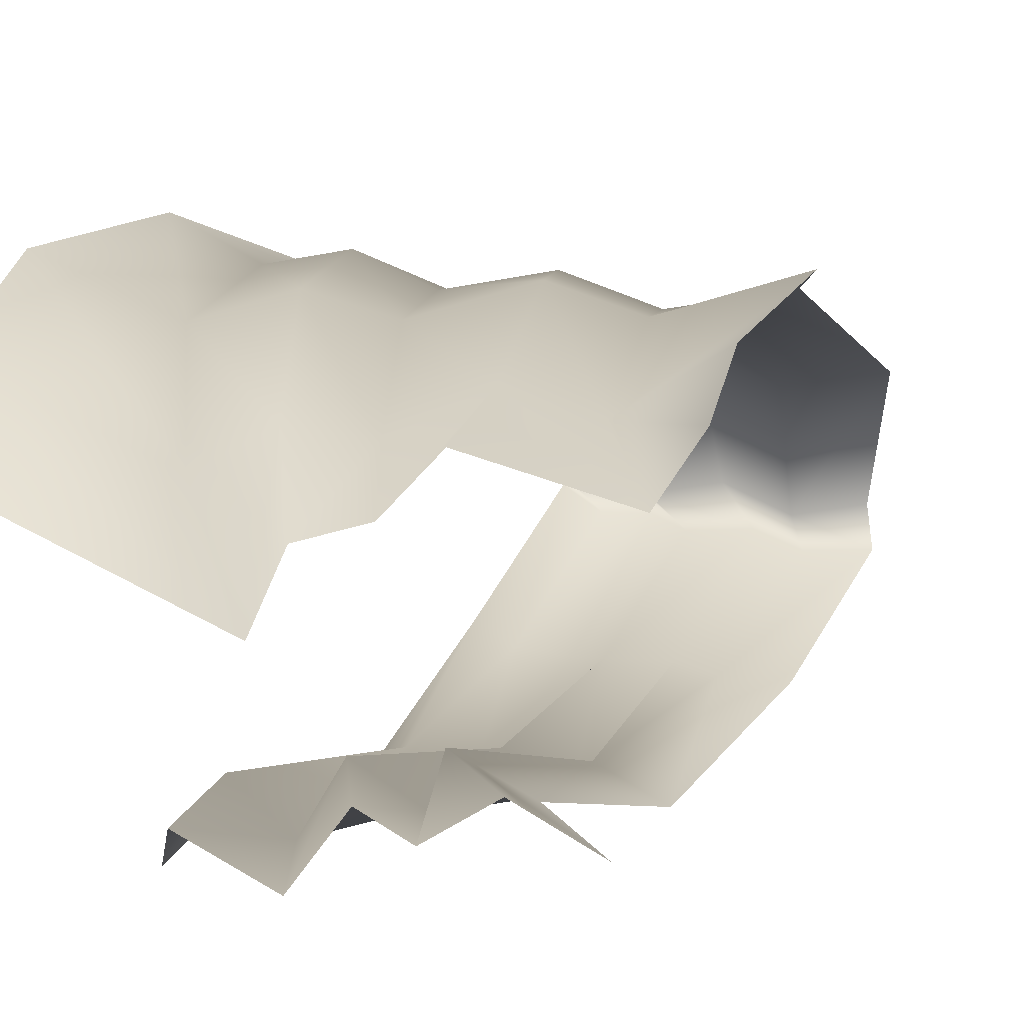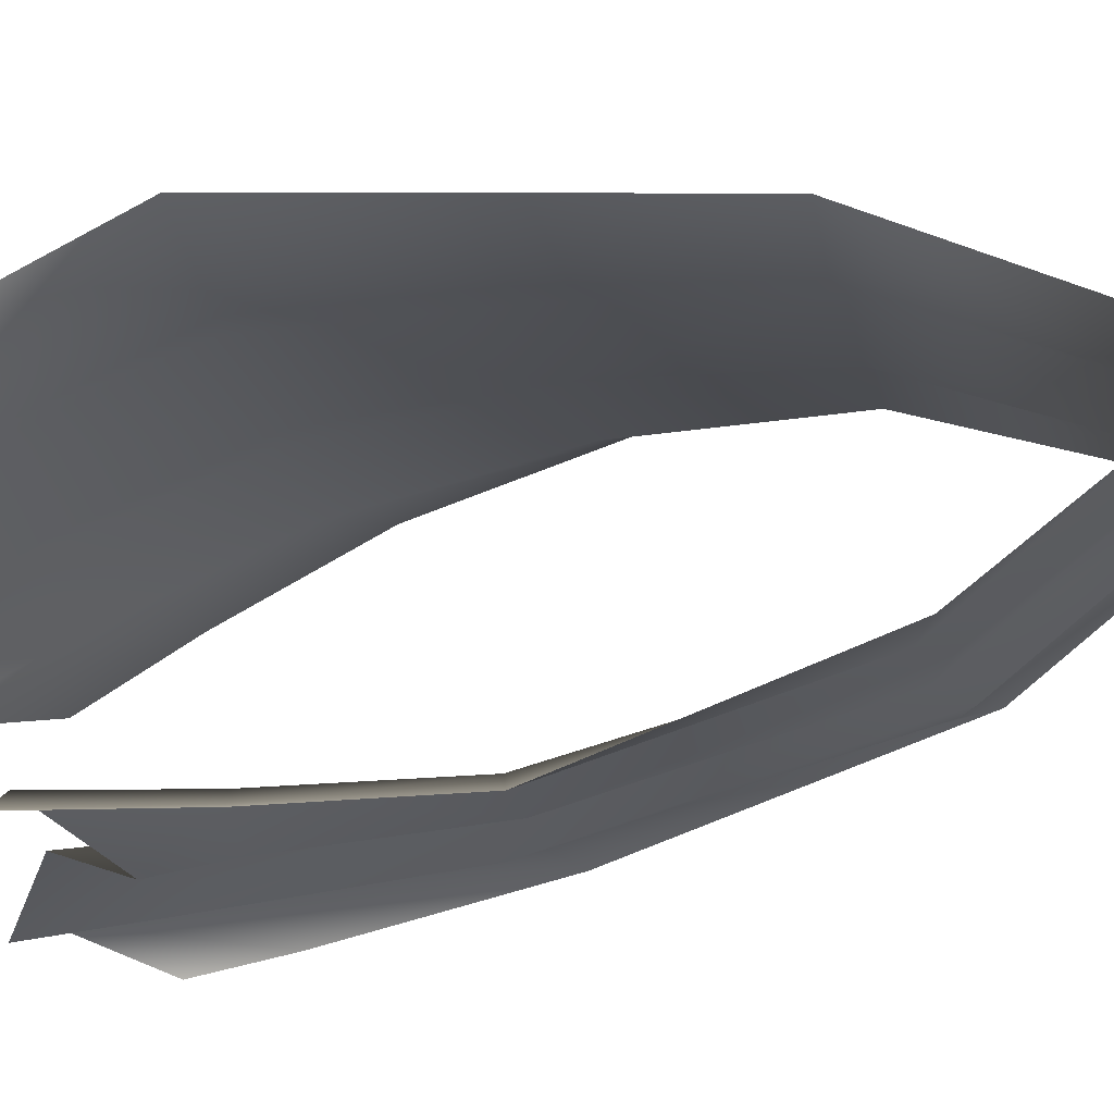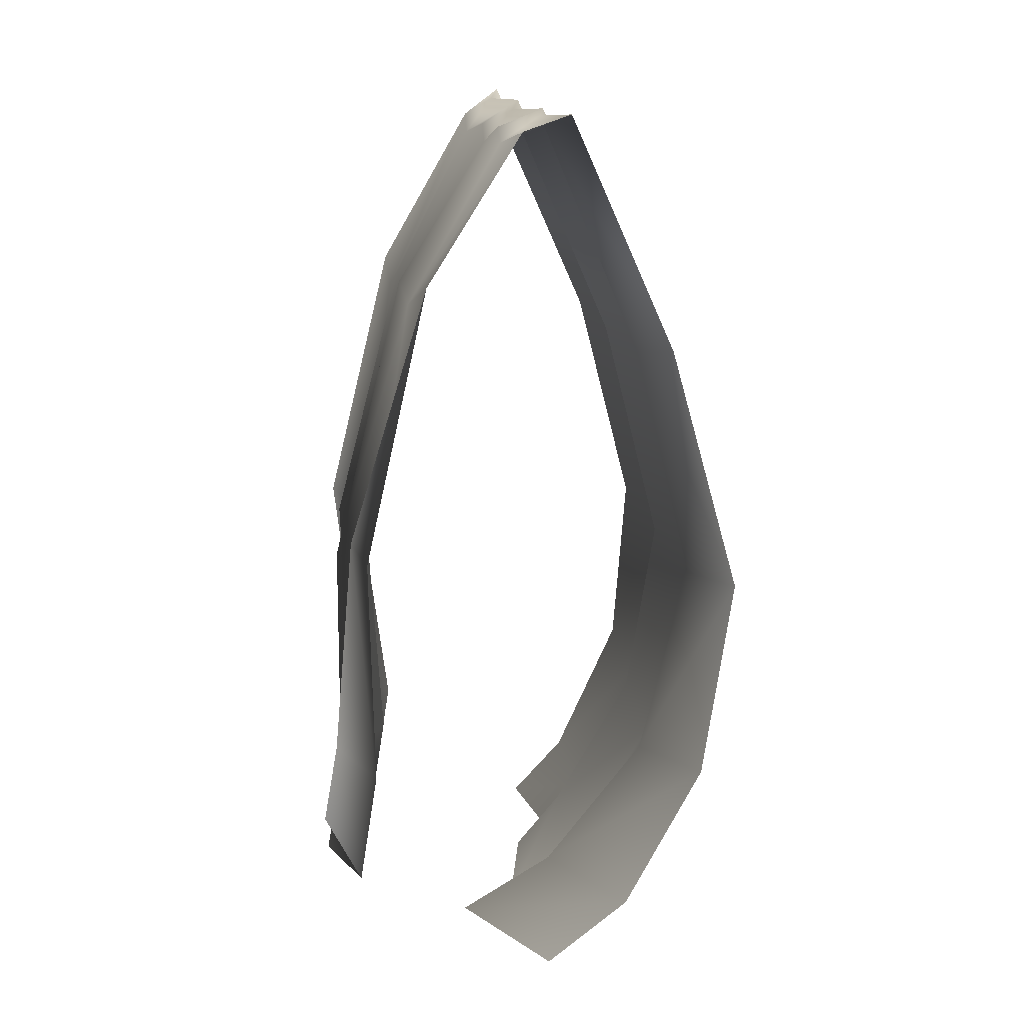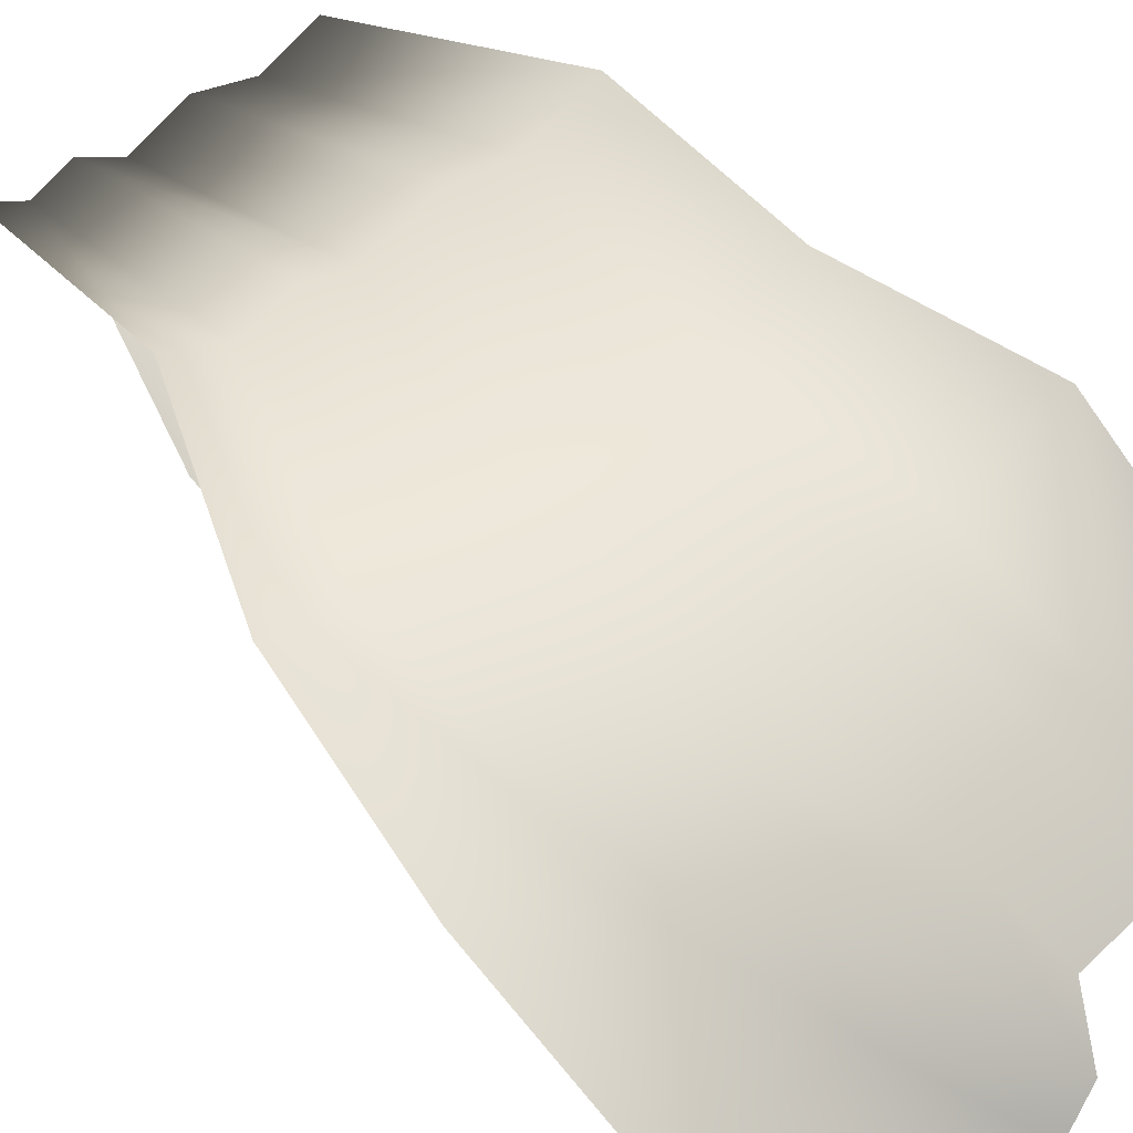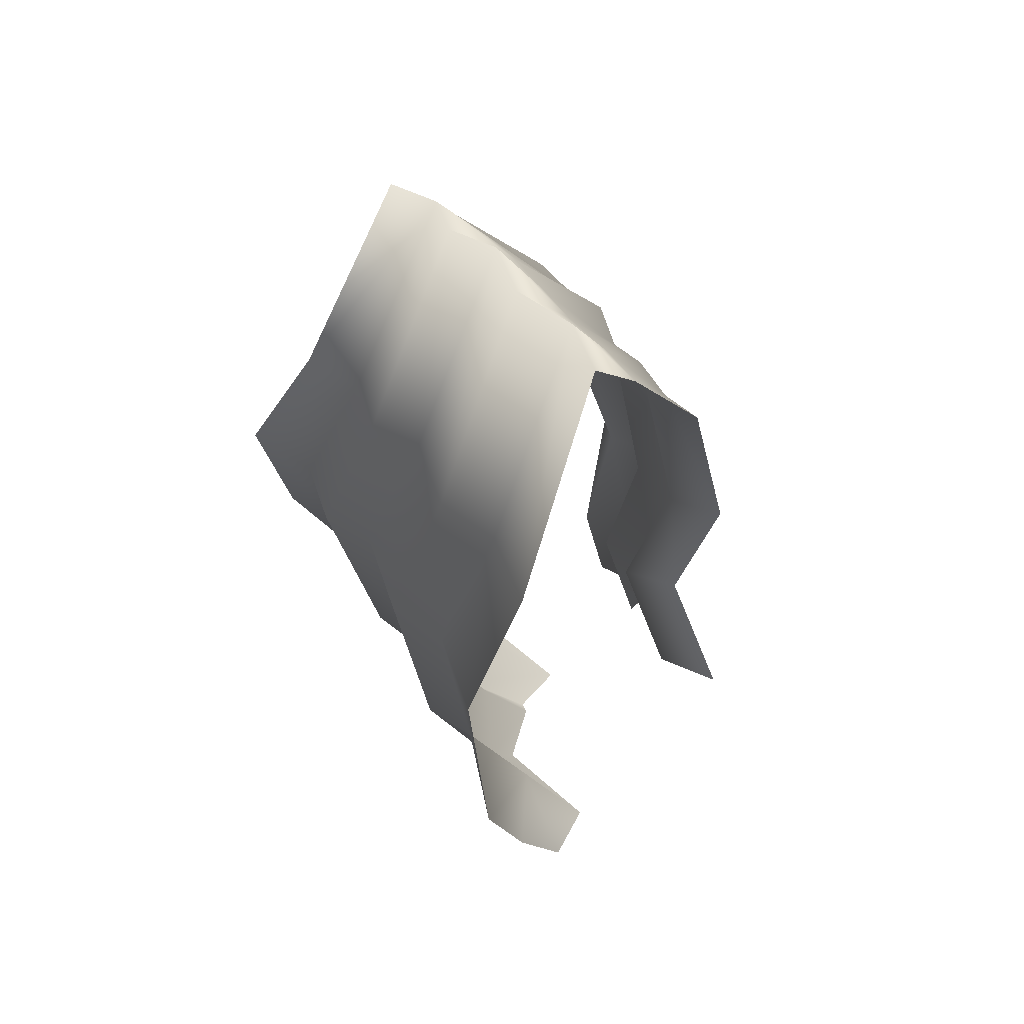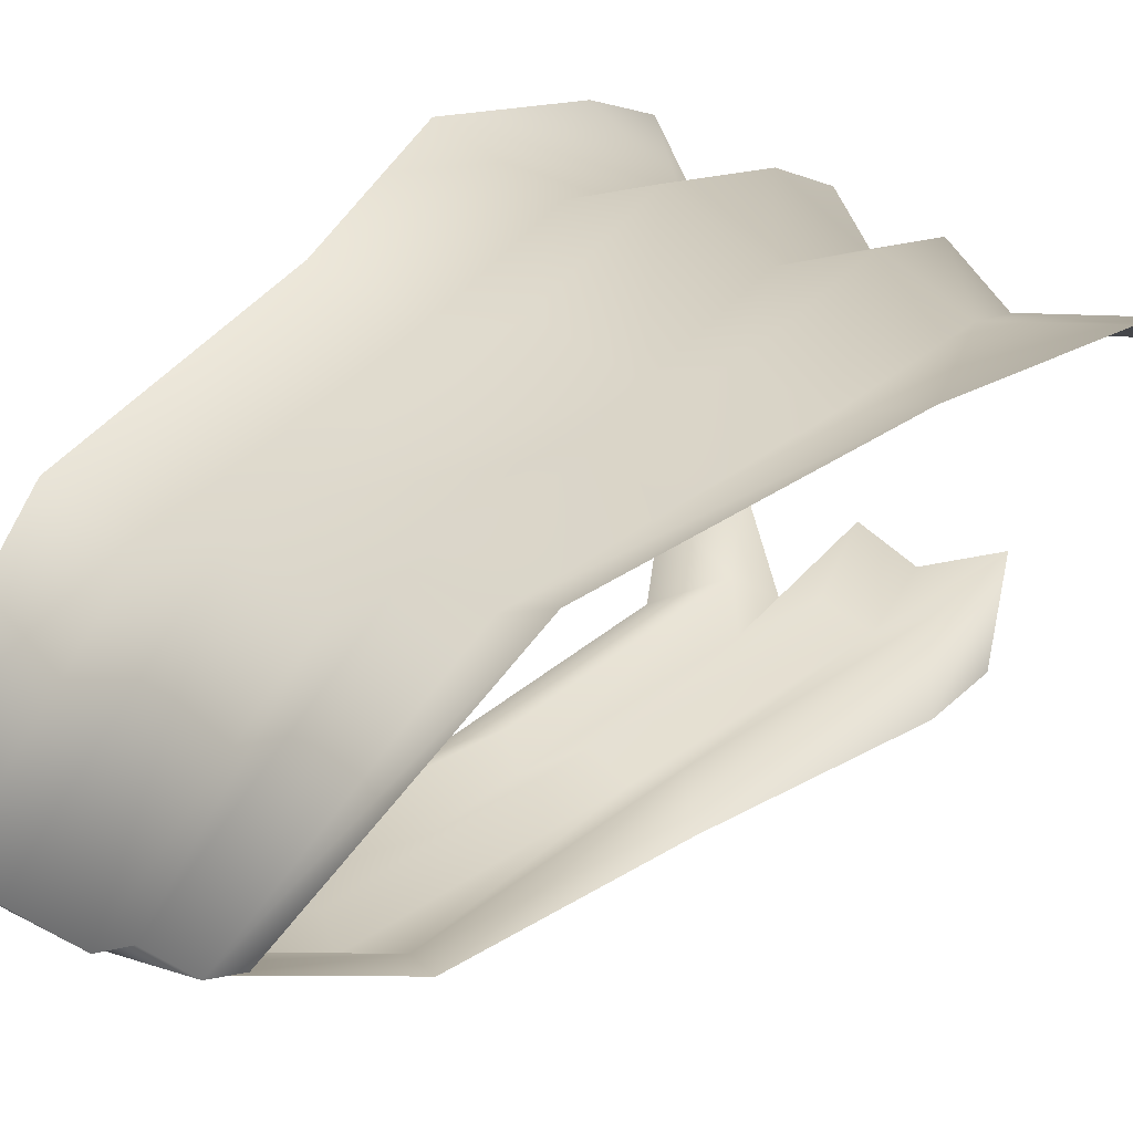
<metadata>
{"format":"obj","ext":"obj","renderer":"f3d","projection":"perspective","resolution":1024,"background":"white","views":[{"elev":2.3,"azim":-160.6,"up":"+Y"},{"elev":-25.2,"azim":-69.2,"up":"+Y"},{"elev":10.1,"azim":86.7,"up":"+Z"},{"elev":58.5,"azim":142.3,"up":"+Y"},{"elev":60.2,"azim":-117.0,"up":"+Z"},{"elev":36.2,"azim":40.7,"up":"+Y"}]}
</metadata>
<code>
g towel_geo
v 0.1015 -0.141 -0.2733
v -0.07383 -0.1312 -0.2684
v 0.144 0.003224 -0.3577
v -0.1246 0.02583 -0.3212
v -0.03686 -0.108 -0.2793
v -0.1039 -0.003602 -0.3217
v 0.009407 -0.1324 -0.2473
v -0.03509 0.0183 -0.3334
v 0.01672 -0.112 -0.2923
v -0.008004 -0.007545 -0.3308
v 0.0334 -0.1418 -0.316
v 0.01085 -0.01397 -0.3629
v 0.07436 -0.1184 -0.3246
v 0.02513 -0.04702 -0.3664
v -0.1212 0.05432 -0.2733
v -0.07456 0.02694 -0.2769
v 0.07218 0.007807 -0.3133
v 0.1731 0.04919 -0.3071
v 0.03245 0.0255 -0.3203
v 0.004908 0.01973 -0.2927
v -0.04155 0.03952 -0.3
v 0.1085 -0.1325 -0.2226
v 0.08485 -0.1073 -0.2514
v 0.05518 -0.1313 -0.2534
v 0.04622 -0.1025 -0.2256
v 0.018 -0.1253 -0.2081
v 0.01112 -0.09932 -0.2111
v -0.022 -0.1209 -0.1953
v 0.1229 0.01706 0.1796
v 0.05103 -0.01497 0.1842
v -0.05781 -0.01974 0.2007
v -0.02083 -0.02537 0.1934
v 0.01405 -0.009345 0.1914
v 0.07428 0.002922 0.1844
v 0.09964 -0.0008318 0.1794
v 0.1781 0.1136 -0.1038
v 0.1345 0.09075 -0.1038
v 0.09372 0.09675 -0.1024
v 0.06009 0.07945 -0.09014
v 0.006851 0.08738 -0.08831
v -0.03545 0.07094 -0.07783
v -0.0923 0.07907 -0.07244
v 0.1027 -0.07199 0.07307
v 0.07868 -0.08372 0.06109
v 0.0549 -0.08919 0.07459
v 0.03492 -0.08772 0.06175
v 0.005664 -0.08981 0.07841
v -0.01765 -0.09535 0.06899
v -0.04897 -0.09828 0.08561
v 0.09084 -0.01082 0.1695
v 0.06863 -0.02386 0.1631
v 0.04545 -0.02483 0.1732
v 0.0249 -0.03253 0.1639
v -0.005954 -0.03182 0.1764
v -0.03234 -0.04179 0.1716
v -0.06436 -0.04155 0.1842
v 0.1279 0.08097 0.03465
v 0.09637 0.0621 0.03235
v 0.0619 0.0671 0.03731
v 0.03409 0.04849 0.0417
v -0.01296 0.05551 0.04842
v -0.05126 0.03879 0.05324
v -0.1003 0.04526 0.06181
v 0.08831 -0.1219 -0.09222
v 0.06629 -0.112 -0.1117
v 0.04054 -0.1326 -0.1083
v 0.02889 -0.1124 -0.09822
v 0.002418 -0.1316 -0.08411
v -0.008543 -0.1174 -0.08953
v -0.03885 -0.137 -0.07642
v 0.1853 0.0936 -0.2188
v 0.1139 0.06393 -0.2236
v 0.06551 0.07635 -0.2244
v 0.03171 0.06451 -0.2038
v -0.02609 0.07923 -0.2046
v -0.06272 0.06529 -0.1882
v -0.1266 0.08293 -0.1808
v 0.004908 0.01973 -0.2927
v 0.03245 0.0255 -0.3203
v -0.07456 0.02694 -0.2769
v -0.1212 0.05432 -0.2733
v -0.04155 0.03952 -0.3
v 0.07218 0.007807 -0.3133
v 0.1731 0.04919 -0.3071
v 0.08485 -0.1073 -0.2514
v 0.1085 -0.1325 -0.2226
v 0.05518 -0.1313 -0.2534
v 0.04622 -0.1025 -0.2256
v 0.018 -0.1253 -0.2081
v 0.01112 -0.09932 -0.2111
v -0.022 -0.1209 -0.1953
g towel_geo_0
f 21 8 10
f 6 8 21
f 16 6 21
f 4 6 16
f 15 4 16
f 14 17 19
f 18 17 14
f 3 18 14
f 65 43 64
f 44 43 65
f 66 44 65
f 45 44 66
f 46 45 66
f 53 45 46
f 54 53 46
f 30 53 54
f 33 30 54
f 61 30 33
f 62 61 33
f 41 61 62
f 42 41 62
f 76 41 42
f 77 76 42
f 80 76 77
f 81 80 77
f 13 22 1
f 23 22 13
f 24 23 13
f 27 2 28
f 5 2 27
f 7 5 27
f 71 83 84
f 72 83 71
f 36 72 71
f 37 72 36
f 58 37 36
f 38 37 58
f 59 38 58
f 39 38 59
f 60 39 59
f 61 39 60
f 30 61 60
f 48 70 49
f 69 70 48
f 47 69 48
f 68 69 47
f 46 68 47
f 67 68 46
f 66 67 46
f 87 67 66
f 65 87 66
f 85 87 65
f 64 85 65
f 86 85 64
f 32 31 63
f 56 31 32
f 55 56 32
f 48 56 55
f 47 48 55
f 12 14 19
f 20 12 19
f 10 12 20
f 21 10 20
f 75 76 80
f 82 75 80
f 74 75 82
f 78 74 82
f 73 74 78
f 79 73 78
f 72 73 79
f 83 72 79
f 57 58 36
f 35 58 57
f 29 35 57
f 51 35 29
f 50 51 29
f 44 51 50
f 43 44 50
f 26 7 27
f 9 7 26
f 25 9 26
f 11 9 25
f 24 11 25
f 13 11 24
f 62 63 42
f 32 63 62
f 33 32 62
f 55 32 33
f 54 55 33
f 47 55 54
f 46 47 54
f 49 56 48
f 69 91 70
f 90 91 69
f 68 90 69
f 89 90 68
f 67 89 68
f 88 89 67
f 87 88 67
f 34 30 60
f 53 30 34
f 52 53 34
f 45 53 52
f 44 45 52
f 40 61 41
f 39 61 40
f 75 39 40
f 74 39 75
f 52 51 44
f 35 51 52
f 34 35 52
f 59 35 34
f 60 59 34
f 58 35 59
f 38 39 74
f 73 38 74
f 37 38 73
f 72 37 73
f 40 76 75
f 41 76 40

</code>
